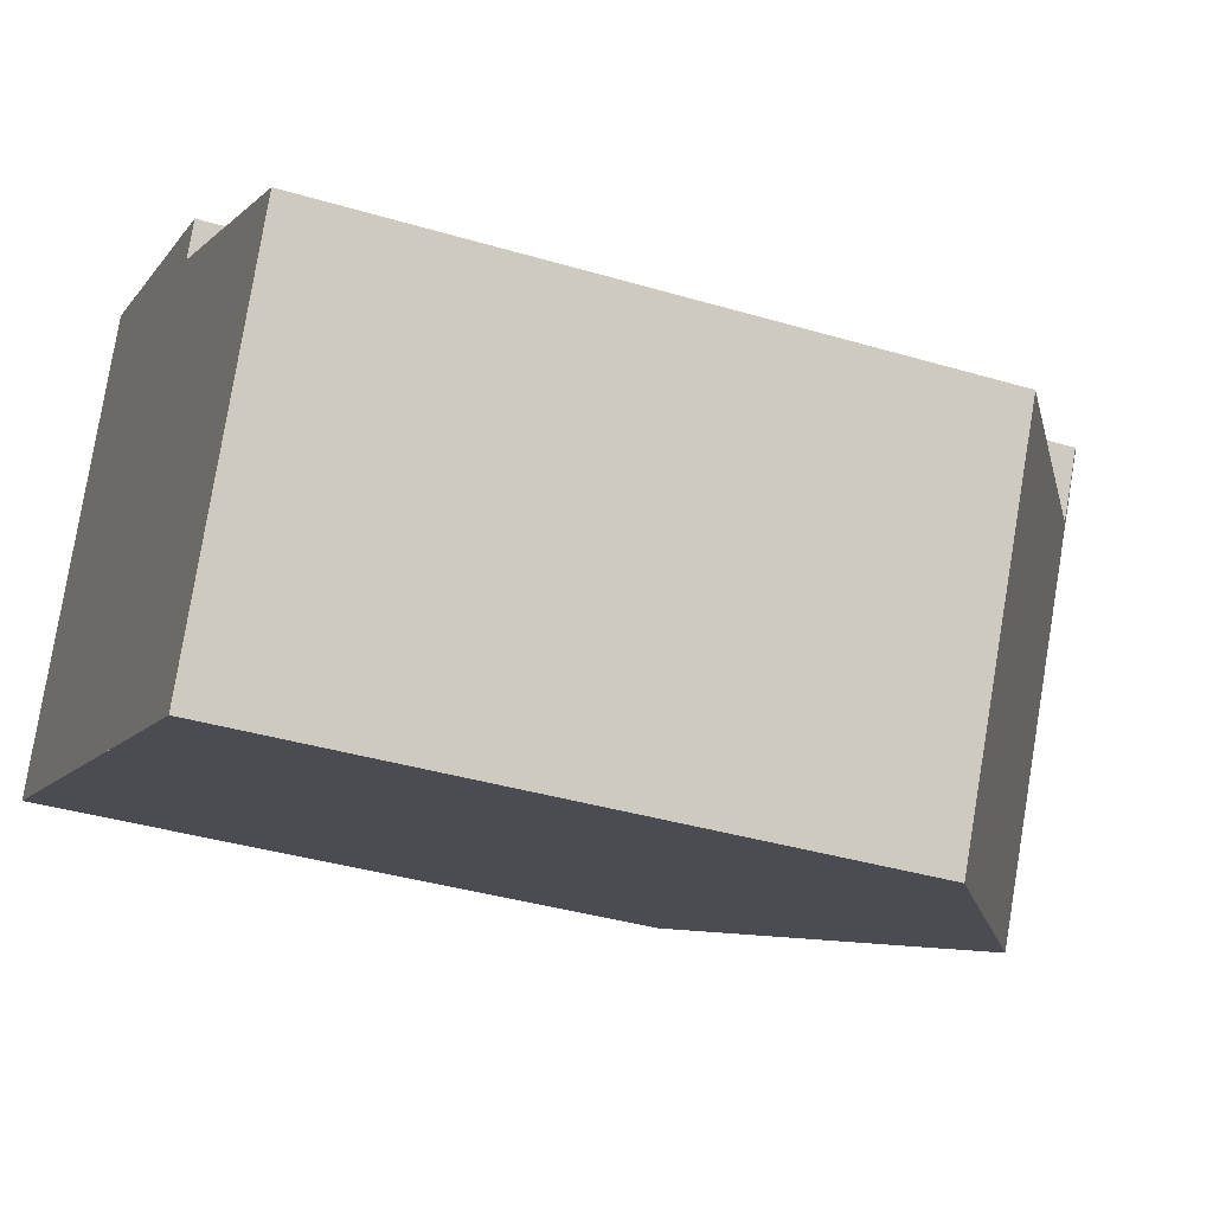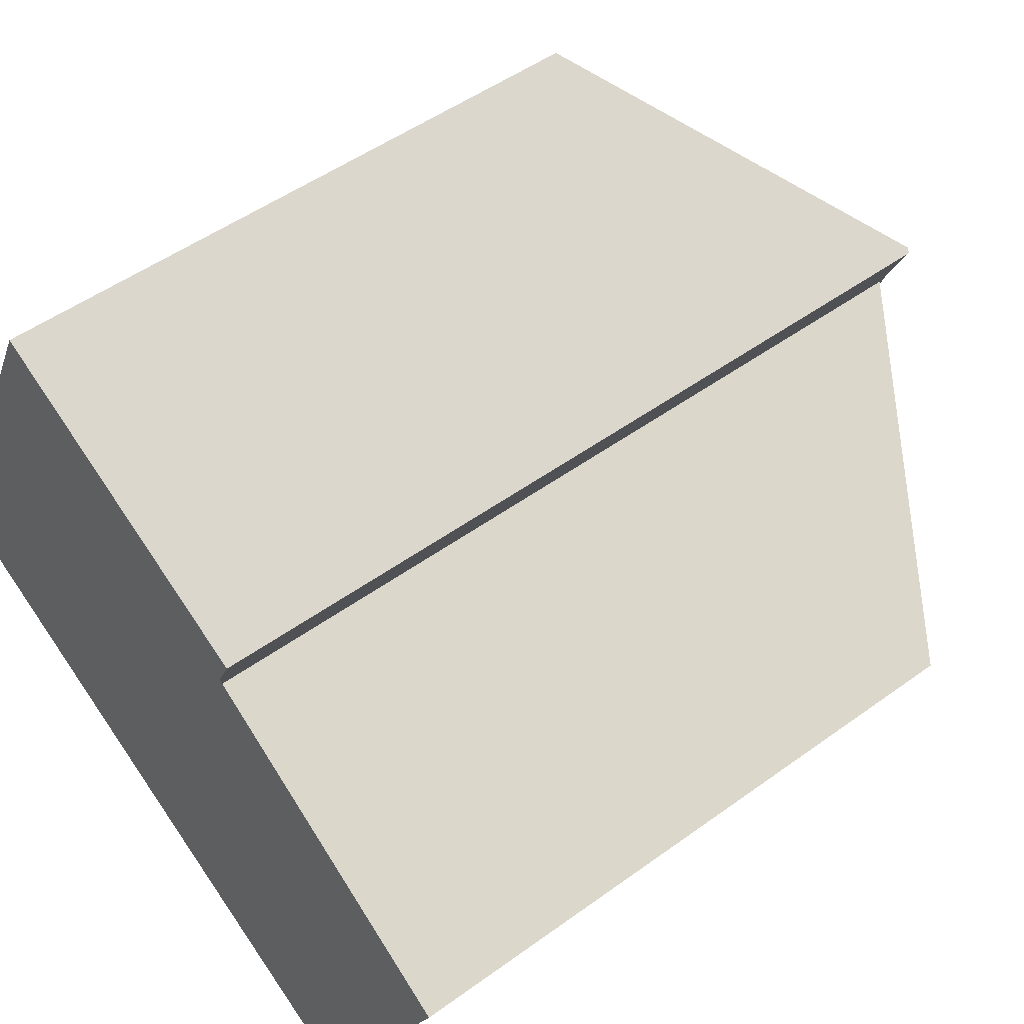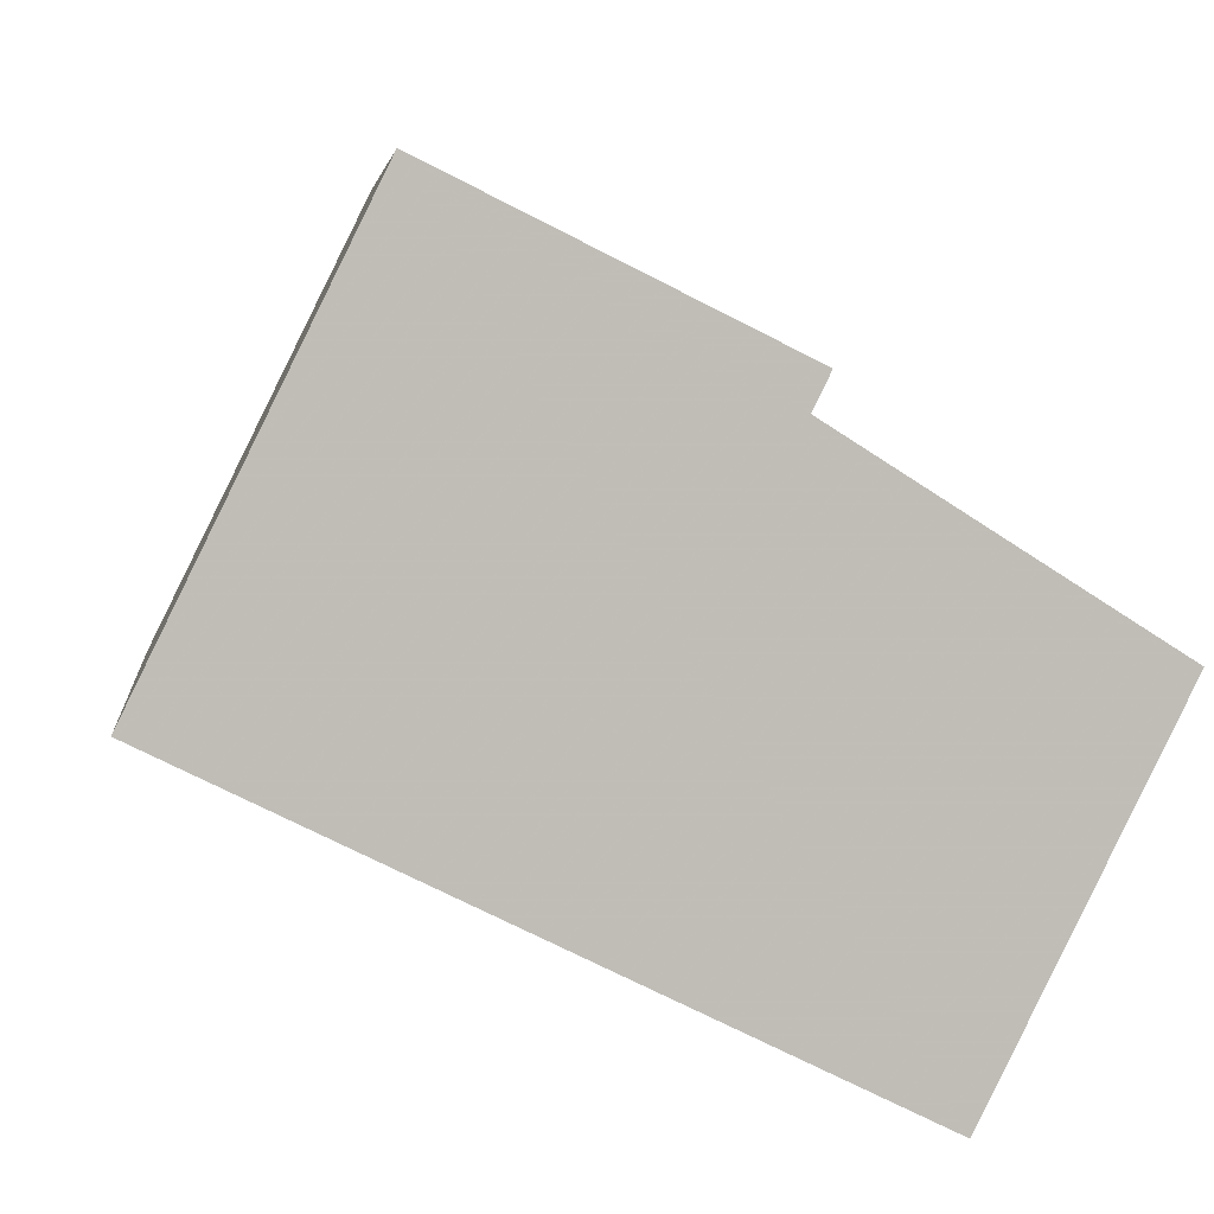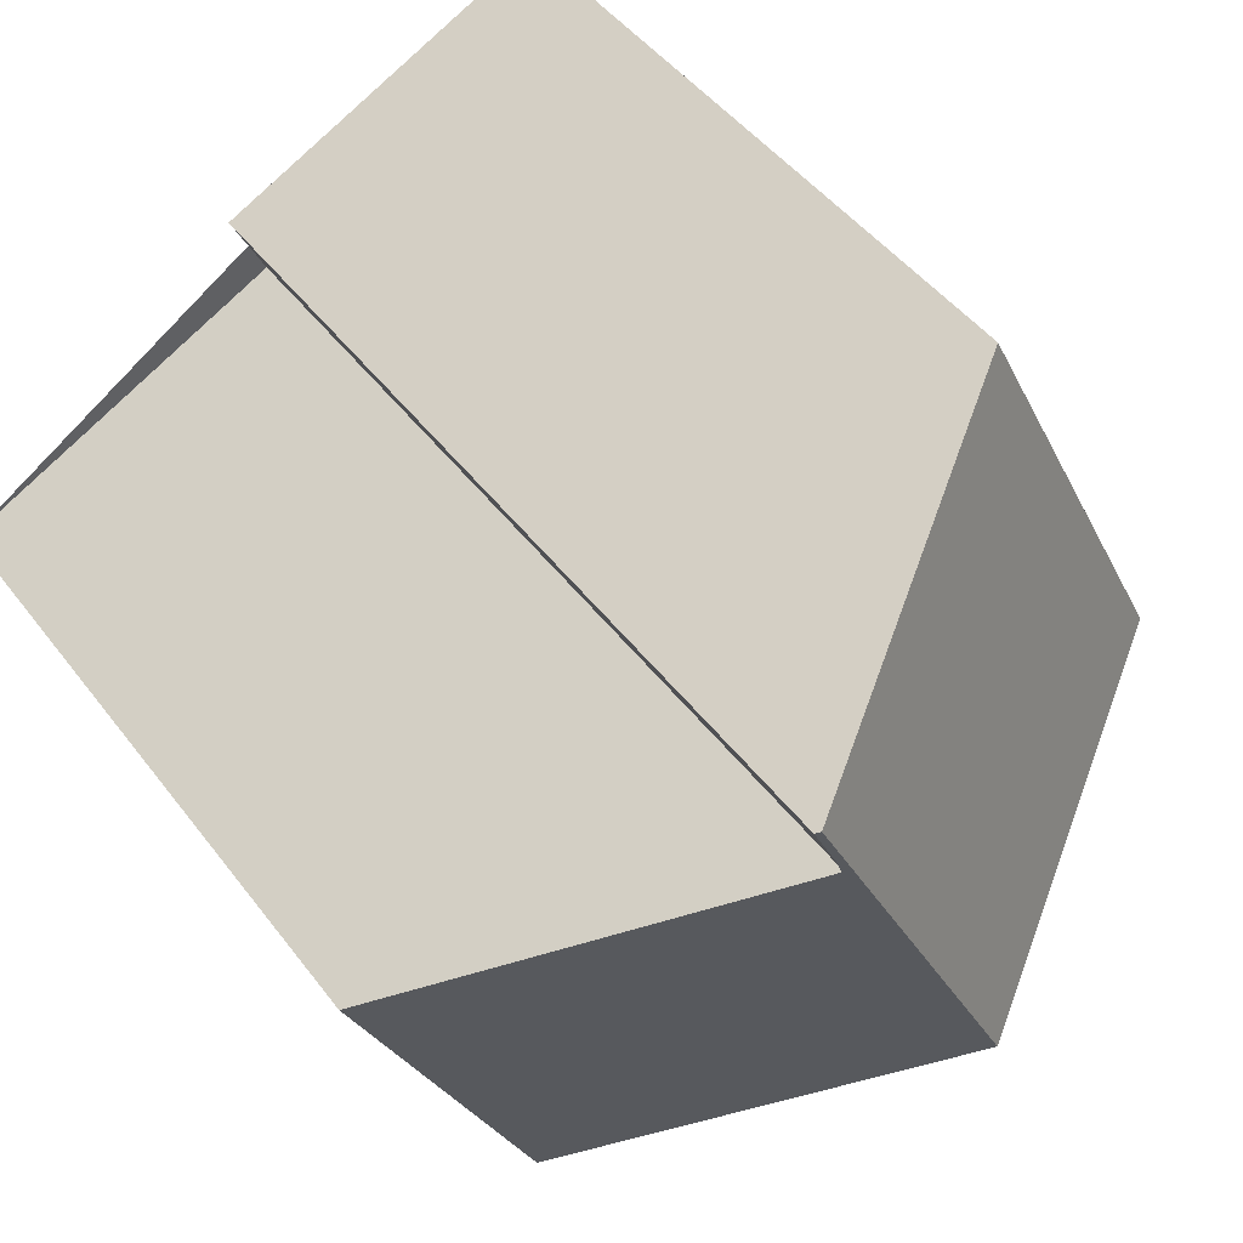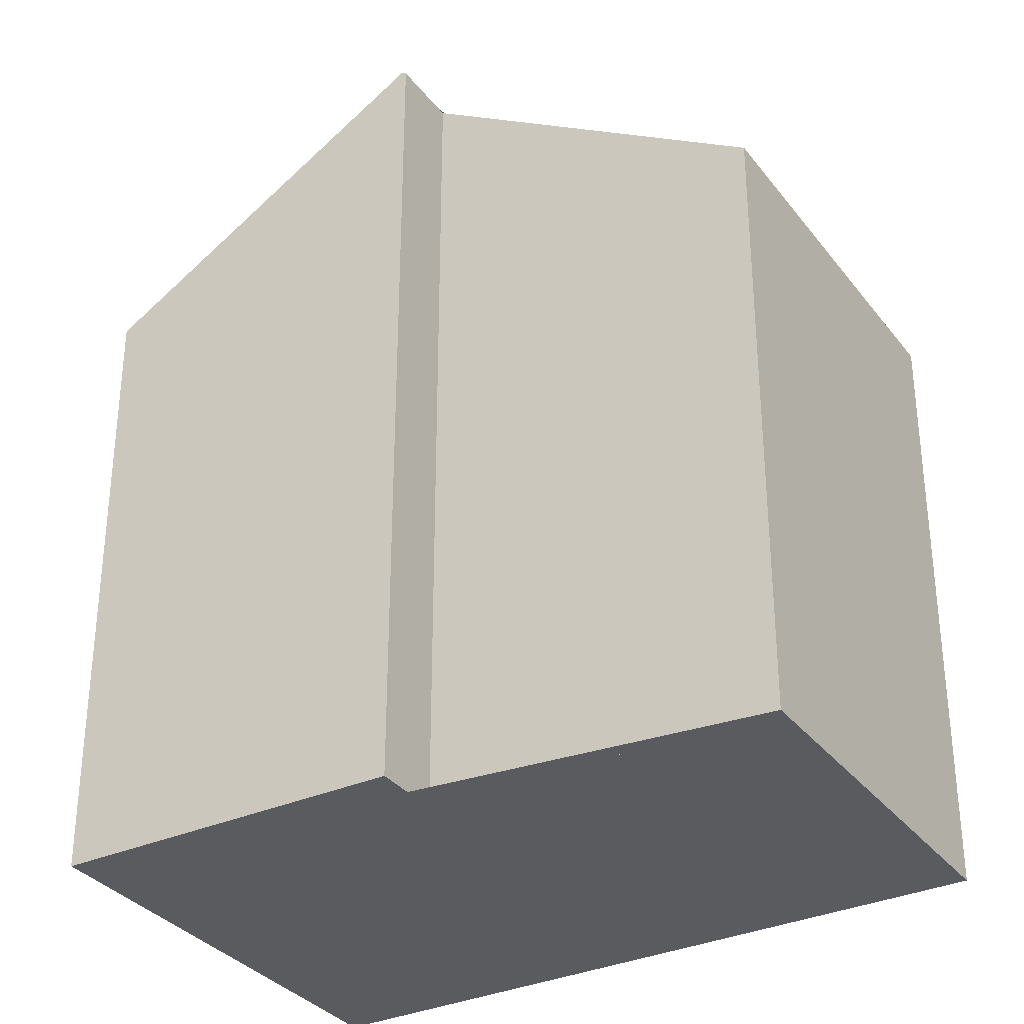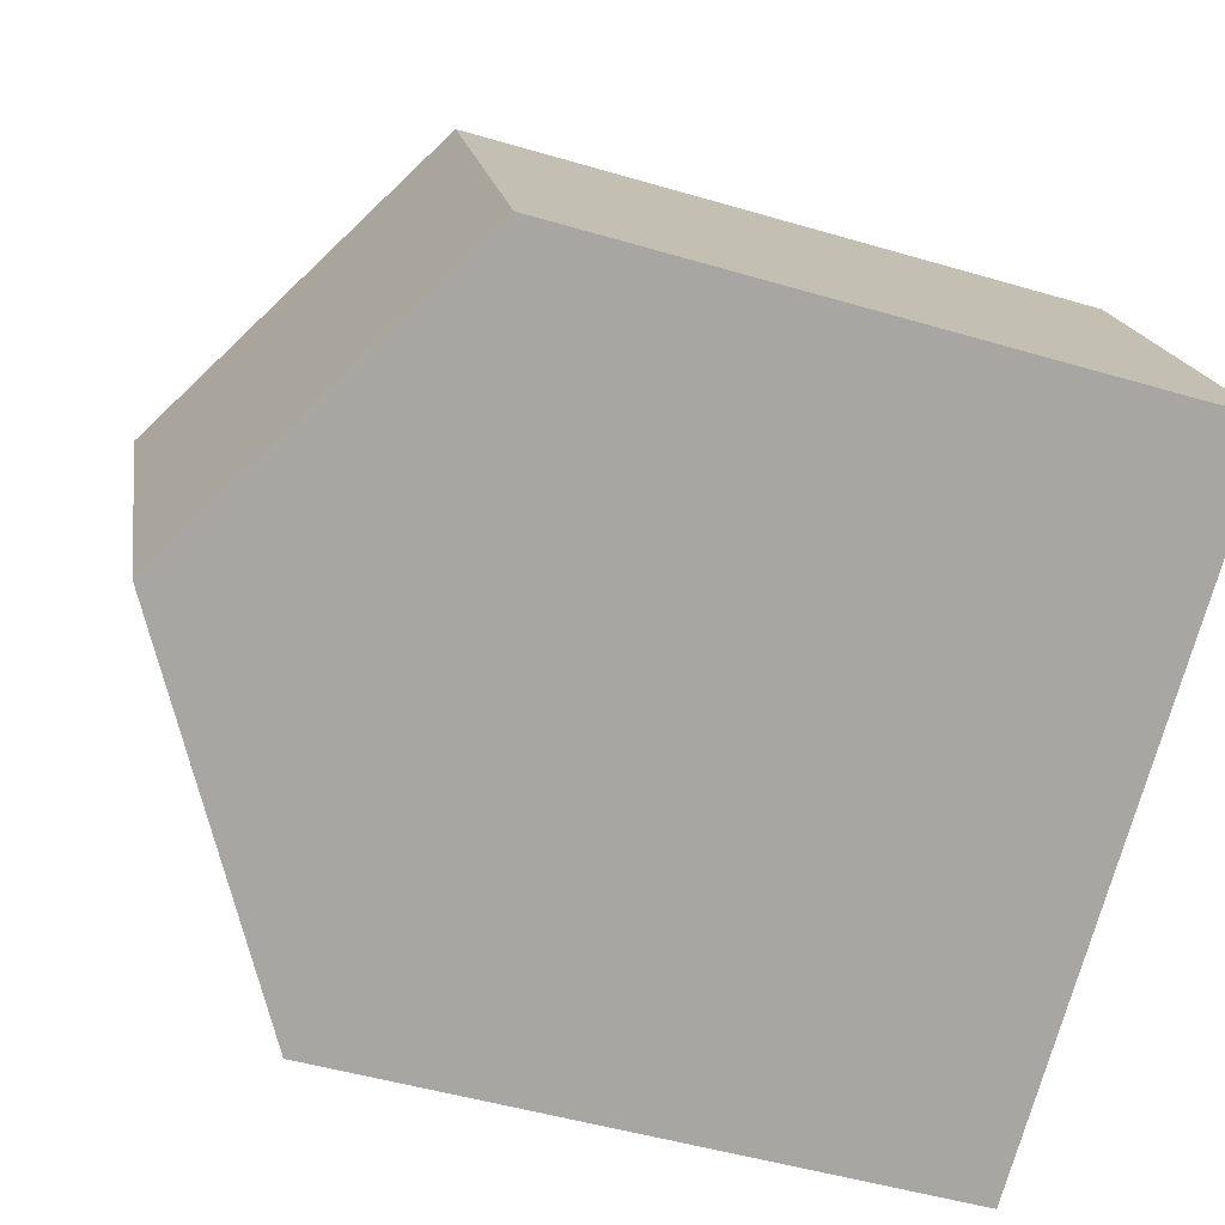
<metadata>
{"format":"obj","ext":"obj","renderer":"f3d","projection":"perspective","resolution":1024,"background":"white","views":[{"elev":-36.7,"azim":-111.2,"up":"+Y"},{"elev":49.9,"azim":-128.7,"up":"+Y"},{"elev":4.9,"azim":173.9,"up":"+Y"},{"elev":46.1,"azim":-34.7,"up":"+Y"},{"elev":-33.2,"azim":-122.2,"up":"+Z"},{"elev":-48.5,"azim":71.7,"up":"+Y"}]}
</metadata>
<code>
v -1172 -1108 7.625
v -1169 -1113 7.61
v -1176 -1110 10.07
v -1177 -1117 7.505
v -1179 -1112 7.535
v -1175 -1110 10.06
v -1176 -1110 10.11
v -1173 -1115 10.08
v -1173 -1109 8.563
v -1171 -1114 8.548
v -1173 -1109 8.561
v -1172 -1108 7.624
v -1175 -1110 10.1
v -1173 -1109 8.562
v -1172 -1108 7.624
v -1176 -1110 10.11
v -1173 -1115 10.08
v -1176 -1110 10.11
v -1175 -1116 8.581
v -1178 -1112 8.581
v -1175 -1110 10.1
v -1176 -1110 10.07
v -1176 -1110 10.11
v -1176 -1110 10.07
v -1176 -1111 9.836
v -1174 -1115 9.808
v -1171 -1114 8.695
v -1173 -1109 8.705
v -1173 -1109 8.706
v -1174 -1109 8.707
v -1172 -1112 8.698
v -1172 -1112 8.552
v -1170 -1111 7.615
v -1176 -1114 8.581
v -1174 -1113 9.818
v -1178 -1115 7.516
v -1174 -1113 10.09
v -1174 -1113 10.09
v -1179 -1112 8
v -1177 -1115 7.982
v -1176 -1116 7.972
v -1176 -1116 8.581
v -1176 -1116 7.973
v -1171 -1114 8.548
v -1171 -1114 8.695
v -1169 -1113 7.61
v -1174 -1115 9.808
v -1177 -1117 7.505
v -1173 -1115 10.08
v -1173 -1115 10.08
v -1172 -1108 7.624
v -1172 -1108 7.625
v -1172 -1108 0
v -1172 -1108 -8.882e-16
v -1171 -1114 8.548
v -1169 -1113 7.61
v -1169 -1113 0
v -1171 -1114 0
v -1176 -1110 10.11
v -1176 -1110 10.07
v -1176 -1110 0
v -1176 -1110 0
v -1177 -1117 7.505
v -1177 -1117 7.505
v -1177 -1117 0
v -1177 -1117 0
v -1179 -1112 8
v -1179 -1112 7.535
v -1179 -1112 -8.882e-16
v -1179 -1112 0
v -1176 -1110 10.07
v -1175 -1110 10.06
v -1175 -1110 0
v -1176 -1110 0
v -1174 -1109 8.707
v -1176 -1110 10.11
v -1176 -1110 0
v -1174 -1109 0
v -1172 -1108 7.625
v -1173 -1109 8.563
v -1173 -1109 0
v -1172 -1108 0
v -1171 -1114 8.695
v -1171 -1114 8.548
v -1171 -1114 0
v -1171 -1114 0
v -1170 -1111 7.615
v -1172 -1108 7.624
v -1172 -1108 8.882e-16
v -1170 -1111 -8.882e-16
v -1172 -1108 7.624
v -1172 -1108 7.624
v -1172 -1108 -8.882e-16
v -1172 -1108 8.882e-16
v -1174 -1115 9.808
v -1173 -1115 10.08
v -1173 -1115 0
v -1174 -1115 0
v -1176 -1116 7.972
v -1175 -1116 8.581
v -1175 -1116 0
v -1176 -1116 0
v -1176 -1111 9.836
v -1178 -1112 8.581
v -1178 -1112 0
v -1176 -1111 0
v -1176 -1110 10.07
v -1176 -1110 10.07
v -1176 -1110 0
v -1176 -1110 -1.776e-15
v -1176 -1110 10.07
v -1176 -1110 10.07
v -1176 -1110 -1.776e-15
v -1176 -1110 0
v -1175 -1110 10.06
v -1176 -1111 9.836
v -1176 -1111 0
v -1175 -1110 0
v -1175 -1116 8.581
v -1174 -1115 9.808
v -1174 -1115 0
v -1175 -1116 0
v -1173 -1115 10.08
v -1171 -1114 8.695
v -1171 -1114 0
v -1173 -1115 0
v -1173 -1109 8.563
v -1174 -1109 8.707
v -1174 -1109 0
v -1173 -1109 0
v -1169 -1113 7.61
v -1170 -1111 7.615
v -1170 -1111 -8.882e-16
v -1169 -1113 0
v -1179 -1112 7.535
v -1178 -1115 7.516
v -1178 -1115 0
v -1179 -1112 -8.882e-16
v -1178 -1112 8.581
v -1179 -1112 8
v -1179 -1112 0
v -1178 -1112 0
v -1177 -1117 7.505
v -1176 -1116 7.972
v -1176 -1116 0
v -1177 -1117 0
v -1169 -1113 7.61
v -1169 -1113 7.61
v -1169 -1113 0
v -1169 -1113 0
v -1178 -1115 7.516
v -1177 -1117 7.505
v -1177 -1117 0
v -1178 -1115 0
v -1176 -1110 0
v -1172 -1108 0
v -1169 -1113 0
v -1177 -1117 0
v -1179 -1112 0
v -1175 -1110 0
f 45 31 32 44
f 44 32 33 46
f 15 12 11 14
f 29 14 11 28
f 14 9 1 15
f 30 9 14 29
f 42 34 35 47
f 48 36 40 43
f 23 21 22 24
f 24 3 18 23
f 47 35 38 50
f 49 37 31 45
f 28 13 16 29
f 29 16 7 30
f 31 28 11 32
f 32 11 12 33
f 34 20 25 35
f 40 36 5 39
f 35 25 6 22 21 38
f 37 13 28 31
f 39 20 34 40
f 43 40 34 42
f 42 19 41 43
f 44 10 27 45
f 46 2 10 44
f 47 26 19 42
f 43 41 4 48
f 50 17 26 47
f 45 27 8 49
f 52 53 54 51
f 56 57 58 55
f 60 61 62 59
f 64 65 66 63
f 68 69 70 67
f 72 73 74 71
f 76 77 78 75
f 80 81 82 79
f 84 85 86 83
f 88 89 90 87
f 92 93 94 91
f 96 97 98 95
f 100 101 102 99
f 104 105 106 103
f 108 109 110 107
f 112 113 114 111
f 116 117 118 115
f 120 121 122 119
f 124 125 126 123
f 128 129 130 127
f 132 133 134 131
f 136 137 138 135
f 140 141 142 139
f 144 145 146 143
f 148 149 150 147
f 152 153 154 151
f 156 157 158 159 160 155

</code>
